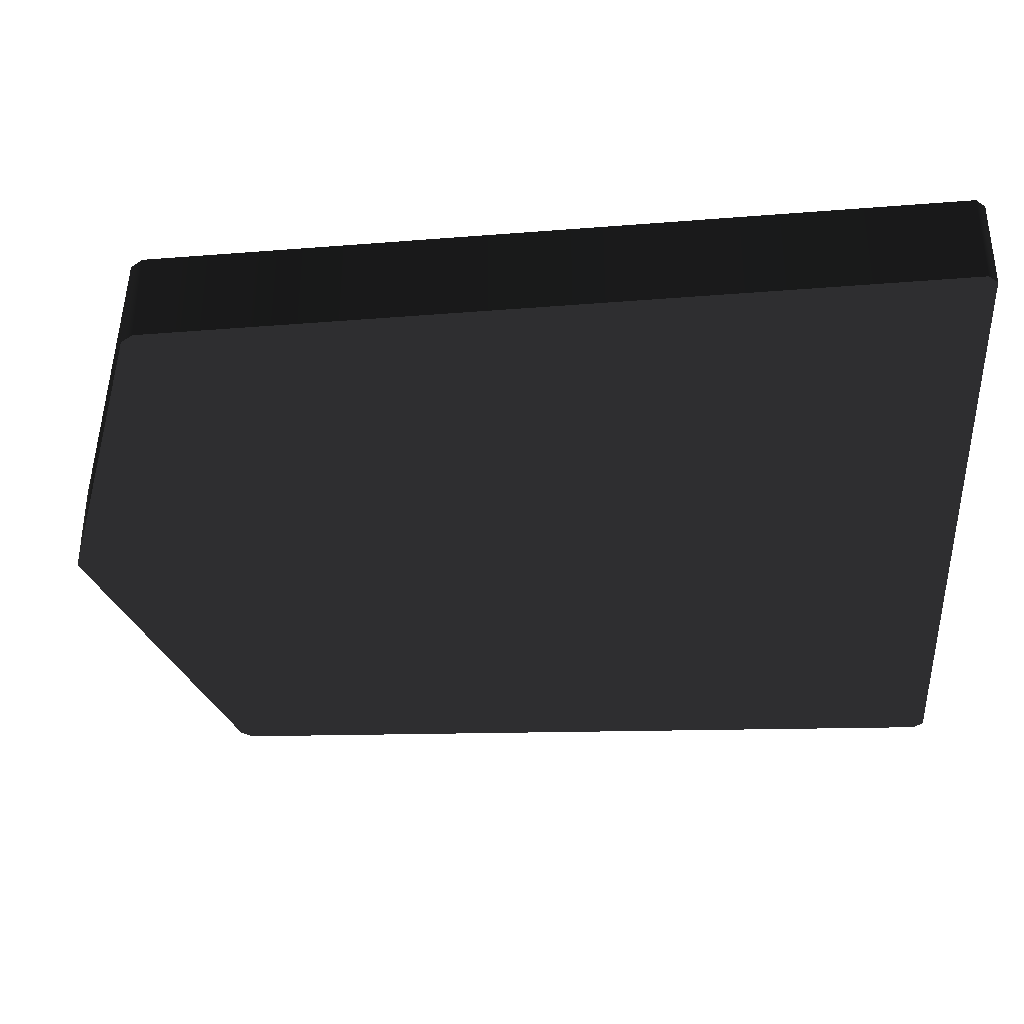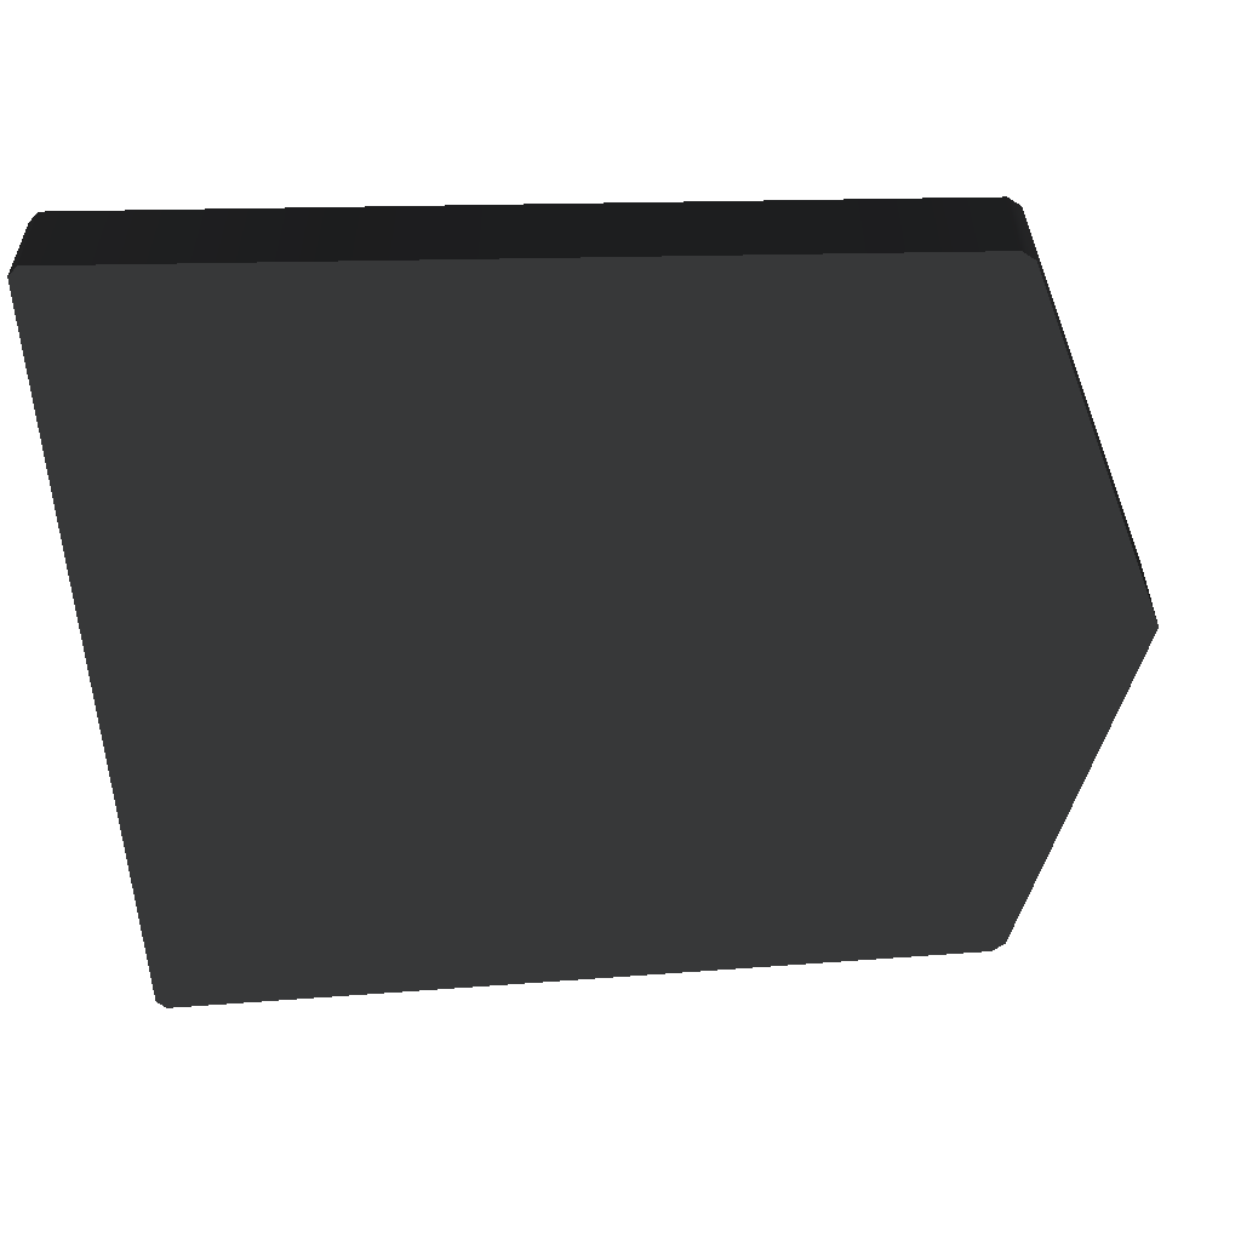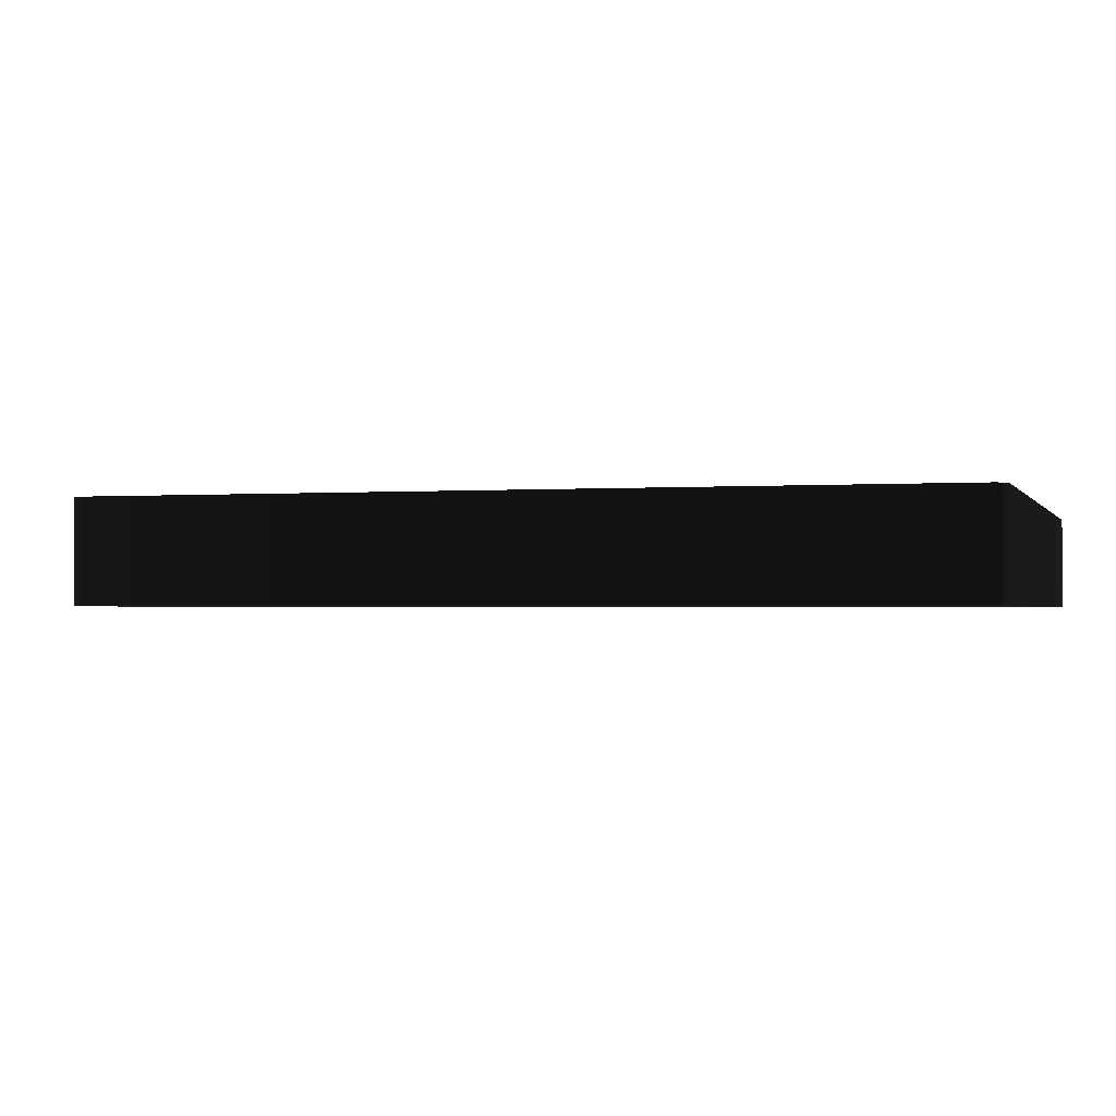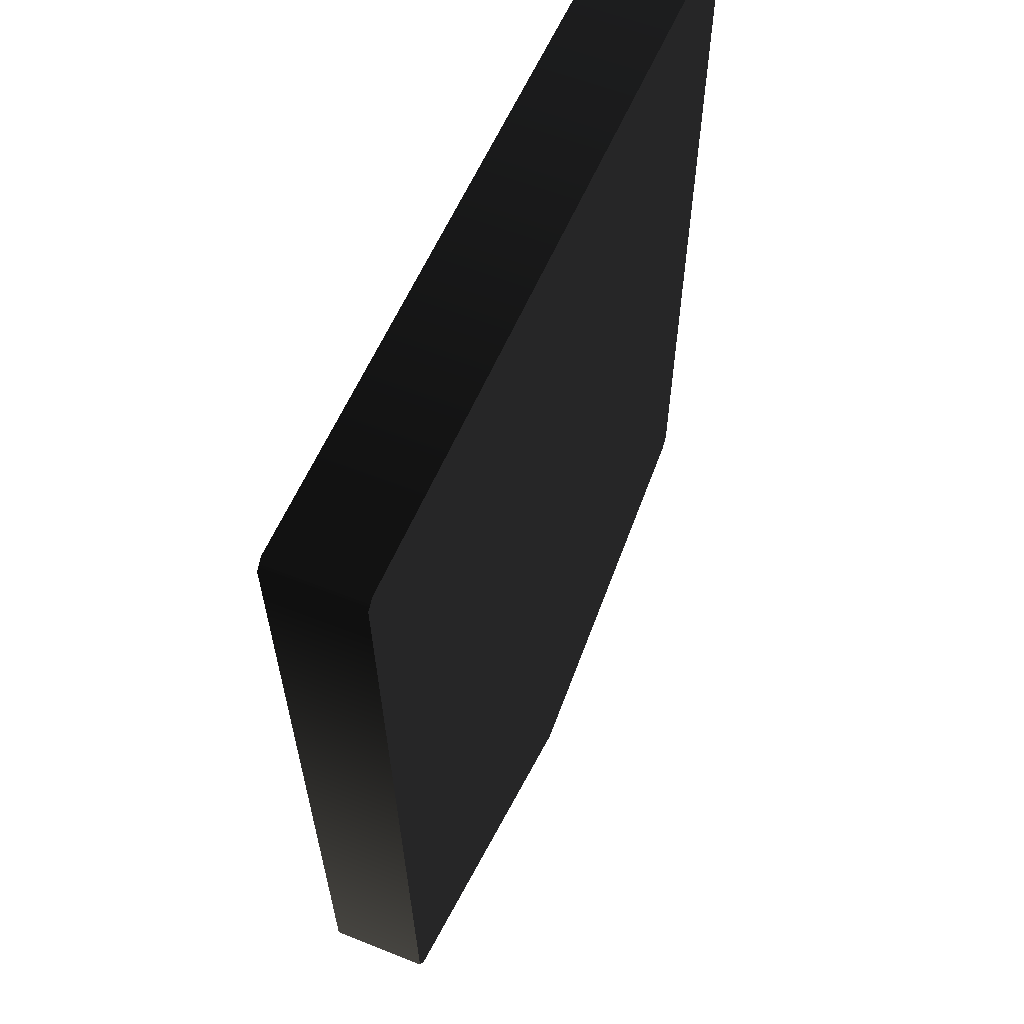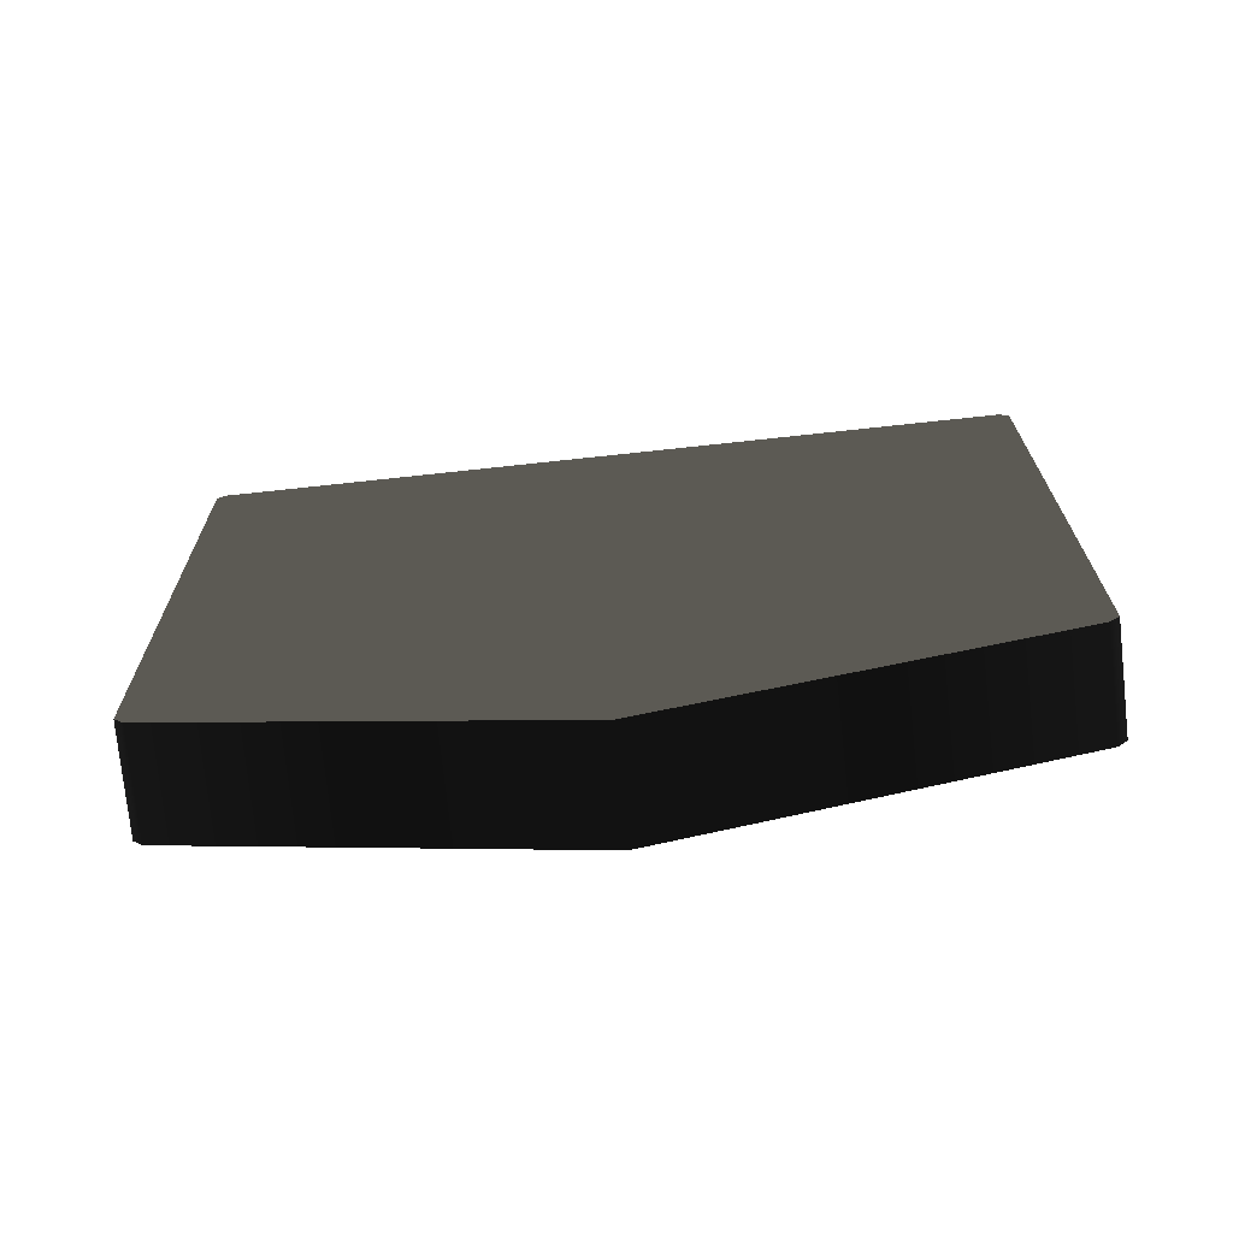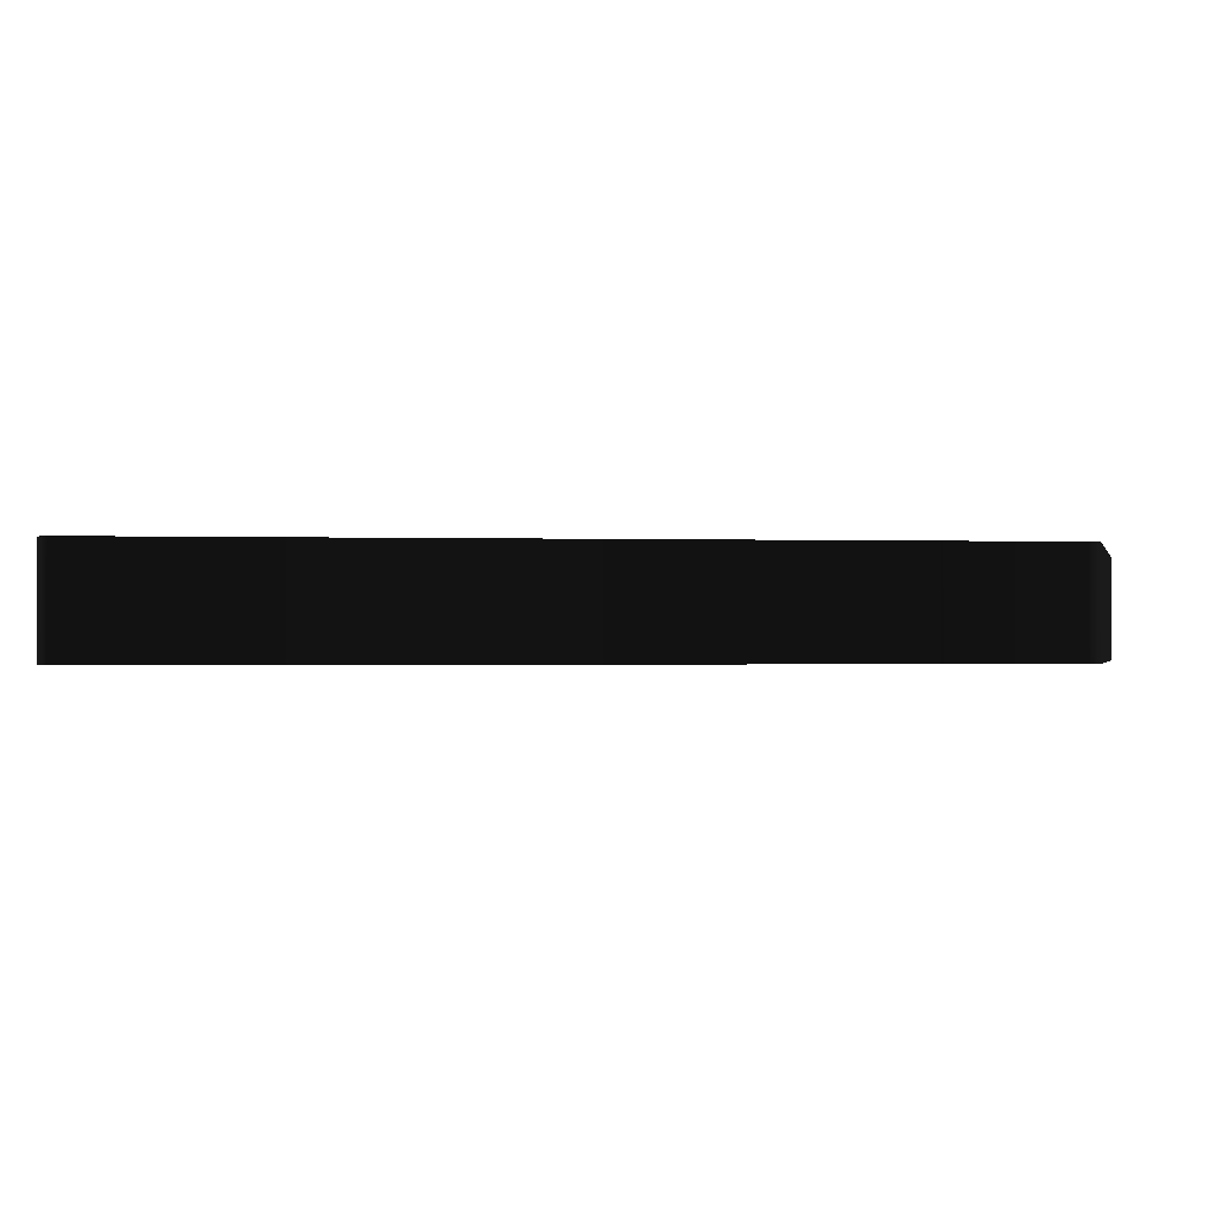
<metadata>
{"format":"obj","ext":"obj","renderer":"f3d","projection":"perspective","resolution":1024,"background":"white","views":[{"elev":-36.1,"azim":93.5,"up":"+Z"},{"elev":-54.8,"azim":-87.1,"up":"+Z"},{"elev":-1.3,"azim":104.7,"up":"+Z"},{"elev":57.1,"azim":112.7,"up":"+Y"},{"elev":-75.5,"azim":-173.9,"up":"+Y"},{"elev":-0.7,"azim":-96.3,"up":"+Z"}]}
</metadata>
<code>
v -1.948 0.6921 0.25 0.498 0.498 0.498 #0.502
v -2.089 4.858 0.25 0.498 0.498 0.498 #0.502
v -2.089 4.858 -0.25 0.498 0.498 0.498 #0.502
v -1.948 0.6921 0.25 0.498 0.498 0.498 #0.502
v -2.089 4.858 -0.25 0.498 0.498 0.498 #0.502
v -1.948 0.6921 -0.25 0.498 0.498 0.498 #0.502
v 1.894 0.6355 -0.25 0.498 0.498 0.498 #0.502
v -0.000244 0 -0.25 0.498 0.498 0.498 #0.502
v -1.898 0.6265 -0.25 0.498 0.498 0.498 #0.502
v -1.898 0.6265 -0.25 0.498 0.498 0.498 #0.502
v -0.000244 0 -0.25 0.498 0.498 0.498 #0.502
v -0.000244 0 0.25 0.498 0.498 0.498 #0.502
v -1.898 0.6265 -0.25 0.498 0.498 0.498 #0.502
v -0.000244 0 0.25 0.498 0.498 0.498 #0.502
v -1.898 0.6265 0.25 0.498 0.498 0.498 #0.502
v 1.894 0.6355 0.25 0.498 0.498 0.498 #0.502
v -0.000244 0 0.25 0.498 0.498 0.498 #0.502
v -0.000244 0 -0.25 0.498 0.498 0.498 #0.502
v 1.894 0.6355 0.25 0.498 0.498 0.498 #0.502
v -0.000244 0 -0.25 0.498 0.498 0.498 #0.502
v 1.894 0.6355 -0.25 0.498 0.498 0.498 #0.502
v -1.898 0.6265 0.25 0.498 0.498 0.498 #0.502
v -0.000244 0 0.25 0.498 0.498 0.498 #0.502
v 1.894 0.6355 0.25 0.498 0.498 0.498 #0.502
v -2.04 4.908 0.25 0.498 0.498 0.498 #0.502
v 2.071 4.907 0.25 0.498 0.498 0.498 #0.502
v 2.071 4.907 -0.25 0.498 0.498 0.498 #0.502
v -2.04 4.908 0.25 0.498 0.498 0.498 #0.502
v 2.071 4.907 -0.25 0.498 0.498 0.498 #0.502
v -2.04 4.908 -0.25 0.498 0.498 0.498 #0.502
v 1.943 0.7014 -0.25 0.498 0.498 0.498 #0.502
v 2.119 4.857 -0.25 0.498 0.498 0.498 #0.502
v 2.119 4.857 0.25 0.498 0.498 0.498 #0.502
v 1.943 0.7014 -0.25 0.498 0.498 0.498 #0.502
v 2.119 4.857 0.25 0.498 0.498 0.498 #0.502
v 1.943 0.7014 0.25 0.498 0.498 0.498 #0.502
v 2.071 4.907 0.25 0.498 0.498 0.498 #0.502
v 2.119 4.857 0.25 0.498 0.498 0.498 #0.502
v 2.119 4.857 -0.25 0.498 0.498 0.498 #0.502
v 2.071 4.907 0.25 0.498 0.498 0.498 #0.502
v 2.119 4.857 -0.25 0.498 0.498 0.498 #0.502
v 2.071 4.907 -0.25 0.498 0.498 0.498 #0.502
v -2.04 4.908 -0.25 0.498 0.498 0.498 #0.502
v -2.089 4.858 -0.25 0.498 0.498 0.498 #0.502
v -2.089 4.858 0.25 0.498 0.498 0.498 #0.502
v -2.04 4.908 -0.25 0.498 0.498 0.498 #0.502
v -2.089 4.858 0.25 0.498 0.498 0.498 #0.502
v -2.04 4.908 0.25 0.498 0.498 0.498 #0.502
v -1.948 0.6921 -0.25 0.498 0.498 0.498 #0.502
v -1.898 0.6265 -0.25 0.498 0.498 0.498 #0.502
v -1.898 0.6265 0.25 0.498 0.498 0.498 #0.502
v -1.948 0.6921 -0.25 0.498 0.498 0.498 #0.502
v -1.898 0.6265 0.25 0.498 0.498 0.498 #0.502
v -1.948 0.6921 0.25 0.498 0.498 0.498 #0.502
v 1.943 0.7014 0.25 0.498 0.498 0.498 #0.502
v 1.894 0.6355 0.25 0.498 0.498 0.498 #0.502
v 1.894 0.6355 -0.25 0.498 0.498 0.498 #0.502
v 1.943 0.7014 0.25 0.498 0.498 0.498 #0.502
v 1.894 0.6355 -0.25 0.498 0.498 0.498 #0.502
v 1.943 0.7014 -0.25 0.498 0.498 0.498 #0.502
v 2.071 4.907 -0.25 0.498 0.498 0.498 #0.502
v 2.119 4.857 -0.25 0.498 0.498 0.498 #0.502
v 1.943 0.7014 -0.25 0.498 0.498 0.498 #0.502
v 2.071 4.907 -0.25 0.498 0.498 0.498 #0.502
v 1.943 0.7014 -0.25 0.498 0.498 0.498 #0.502
v 1.894 0.6355 -0.25 0.498 0.498 0.498 #0.502
v -2.04 4.908 0.25 0.498 0.498 0.498 #0.502
v -2.089 4.858 0.25 0.498 0.498 0.498 #0.502
v -1.948 0.6921 0.25 0.498 0.498 0.498 #0.502
v -2.04 4.908 0.25 0.498 0.498 0.498 #0.502
v -1.948 0.6921 0.25 0.498 0.498 0.498 #0.502
v -1.898 0.6265 0.25 0.498 0.498 0.498 #0.502
v -1.898 0.6265 -0.25 0.498 0.498 0.498 #0.502
v -1.948 0.6921 -0.25 0.498 0.498 0.498 #0.502
v -2.089 4.858 -0.25 0.498 0.498 0.498 #0.502
v -1.898 0.6265 -0.25 0.498 0.498 0.498 #0.502
v -2.089 4.858 -0.25 0.498 0.498 0.498 #0.502
v -2.04 4.908 -0.25 0.498 0.498 0.498 #0.502
v -2.04 4.908 -0.25 0.498 0.498 0.498 #0.502
v 2.071 4.907 -0.25 0.498 0.498 0.498 #0.502
v 1.894 0.6355 -0.25 0.498 0.498 0.498 #0.502
v -2.04 4.908 -0.25 0.498 0.498 0.498 #0.502
v 1.894 0.6355 -0.25 0.498 0.498 0.498 #0.502
v -1.898 0.6265 -0.25 0.498 0.498 0.498 #0.502
v 1.894 0.6355 0.25 0.498 0.498 0.498 #0.502
v 1.943 0.7014 0.25 0.498 0.498 0.498 #0.502
v 2.119 4.857 0.25 0.498 0.498 0.498 #0.502
v 1.894 0.6355 0.25 0.498 0.498 0.498 #0.502
v 2.119 4.857 0.25 0.498 0.498 0.498 #0.502
v 2.071 4.907 0.25 0.498 0.498 0.498 #0.502
v 2.071 4.907 0.25 0.498 0.498 0.498 #0.502
v -2.04 4.908 0.25 0.498 0.498 0.498 #0.502
v -1.898 0.6265 0.25 0.498 0.498 0.498 #0.502
v 2.071 4.907 0.25 0.498 0.498 0.498 #0.502
v -1.898 0.6265 0.25 0.498 0.498 0.498 #0.502
v 1.894 0.6355 0.25 0.498 0.498 0.498 #0.502
f 1 2 3
f 4 5 6
f 7 8 9
f 10 11 12
f 13 14 15
f 16 17 18
f 19 20 21
f 22 23 24
f 25 26 27
f 28 29 30
f 31 32 33
f 34 35 36
f 37 38 39
f 40 41 42
f 43 44 45
f 46 47 48
f 49 50 51
f 52 53 54
f 55 56 57
f 58 59 60
f 61 62 63
f 64 65 66
f 67 68 69
f 70 71 72
f 73 74 75
f 76 77 78
f 79 80 81
f 82 83 84
f 85 86 87
f 88 89 90
f 91 92 93
f 94 95 96

</code>
